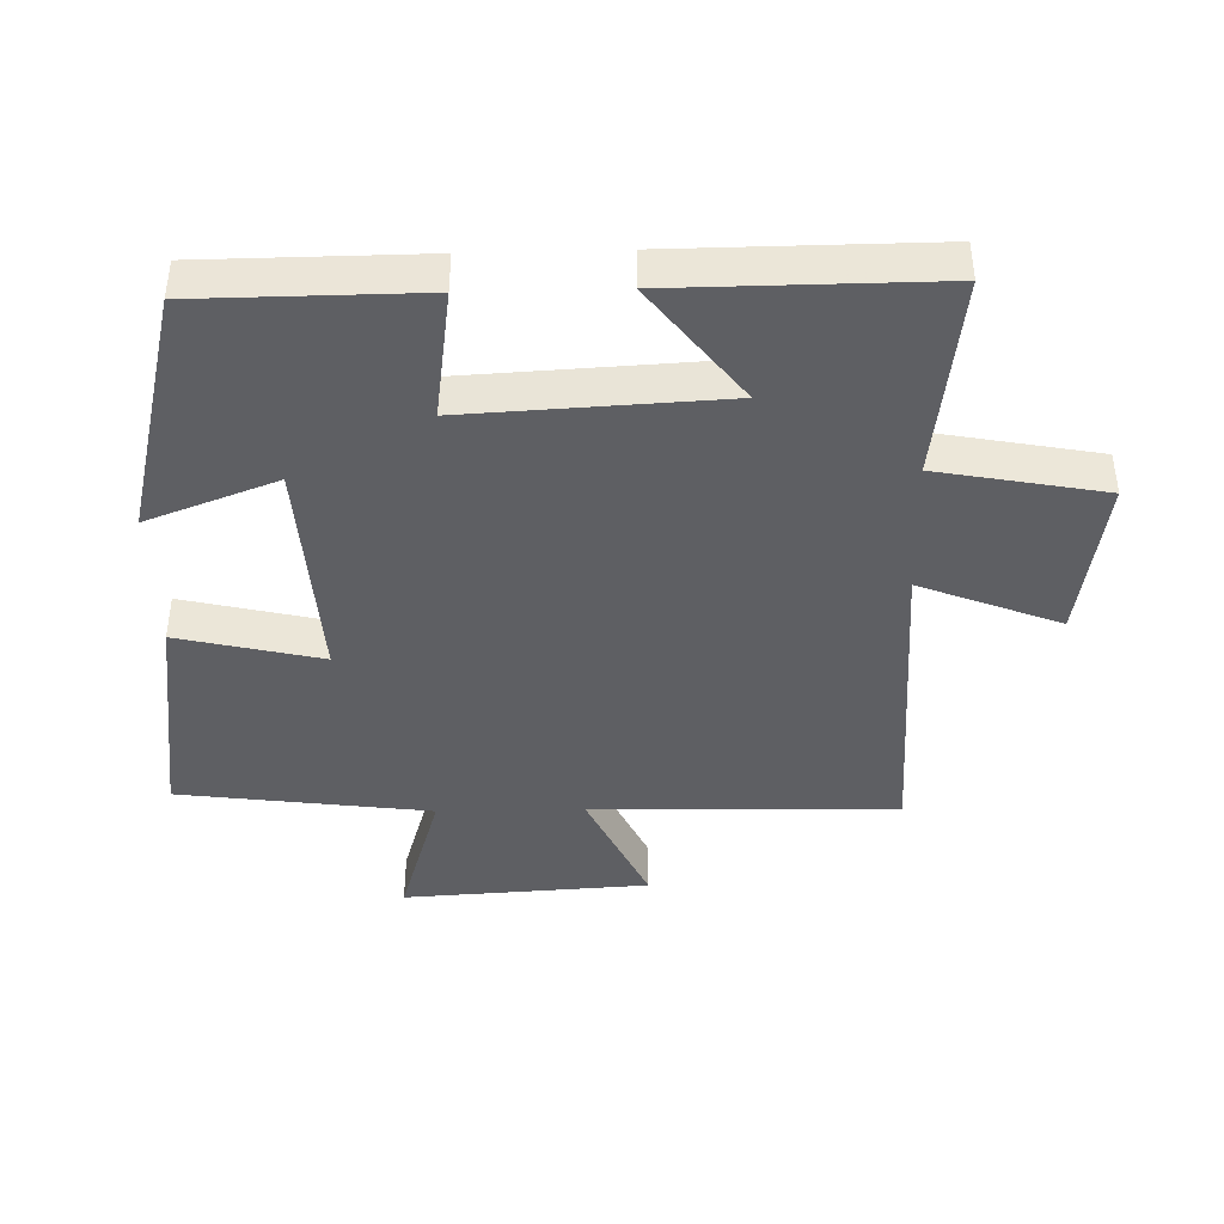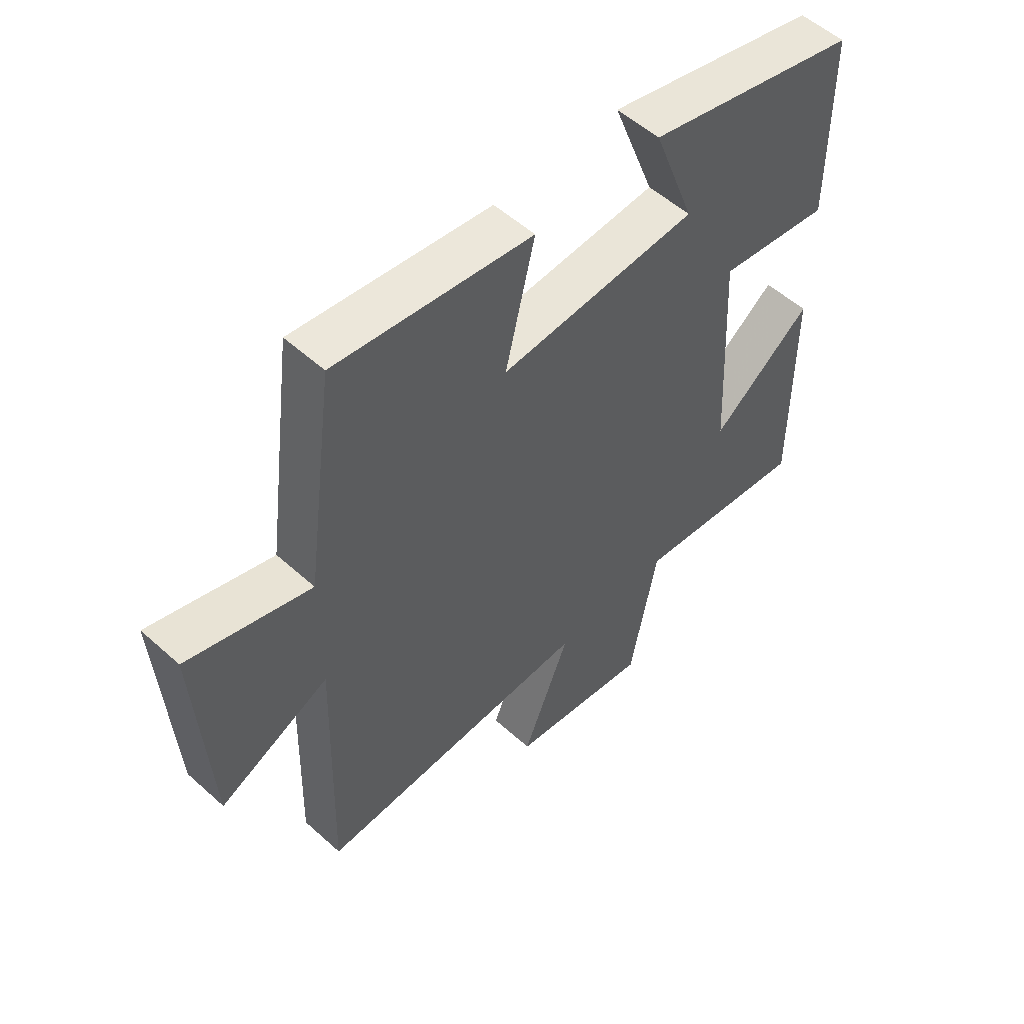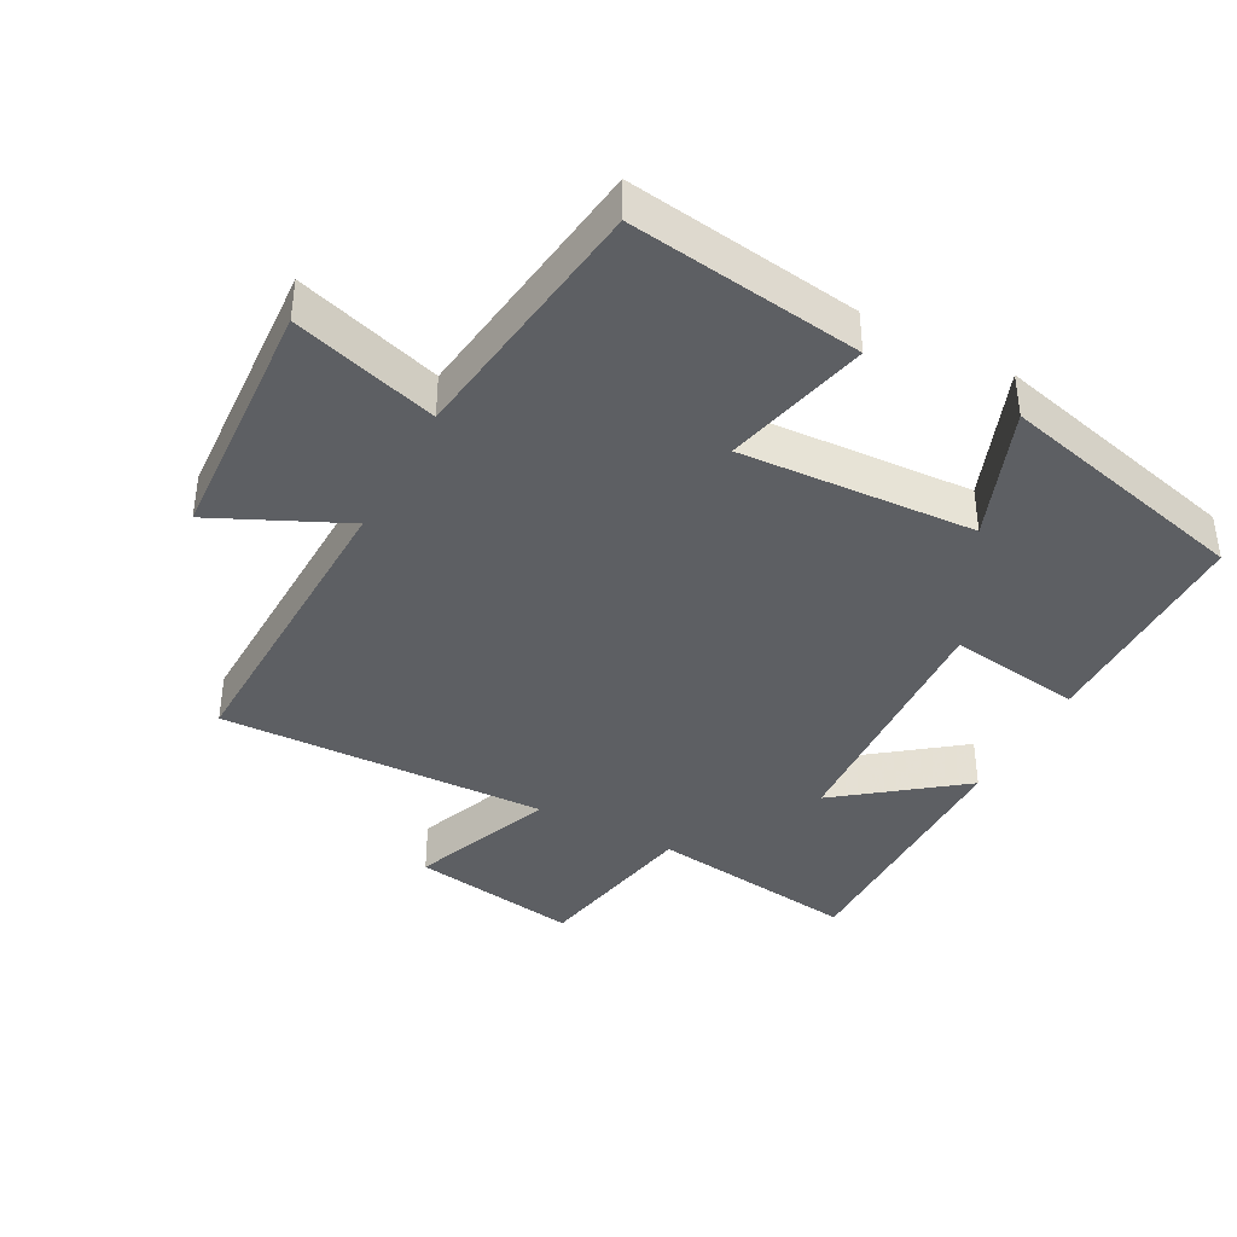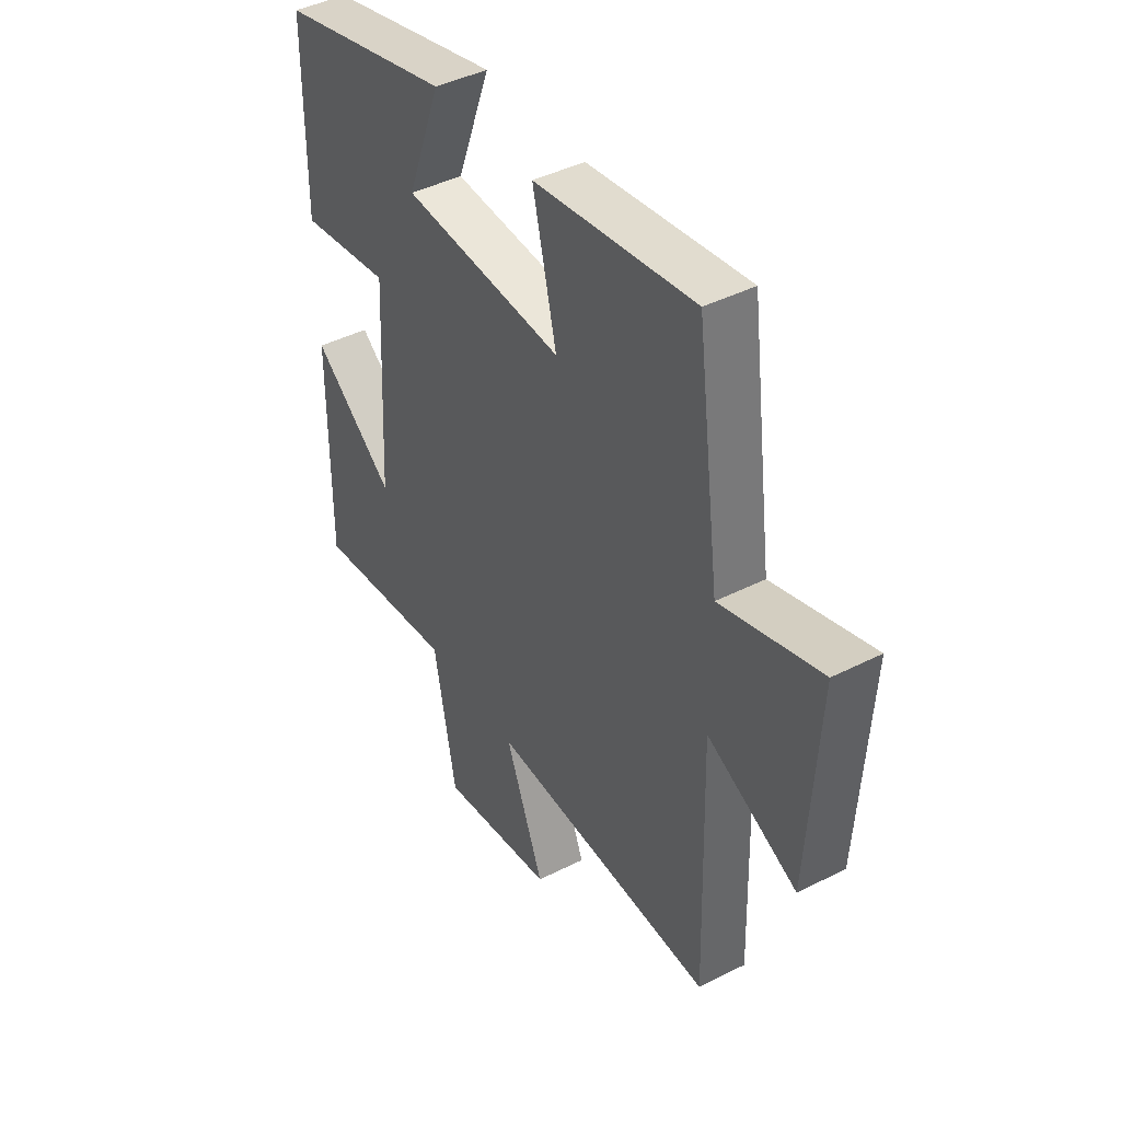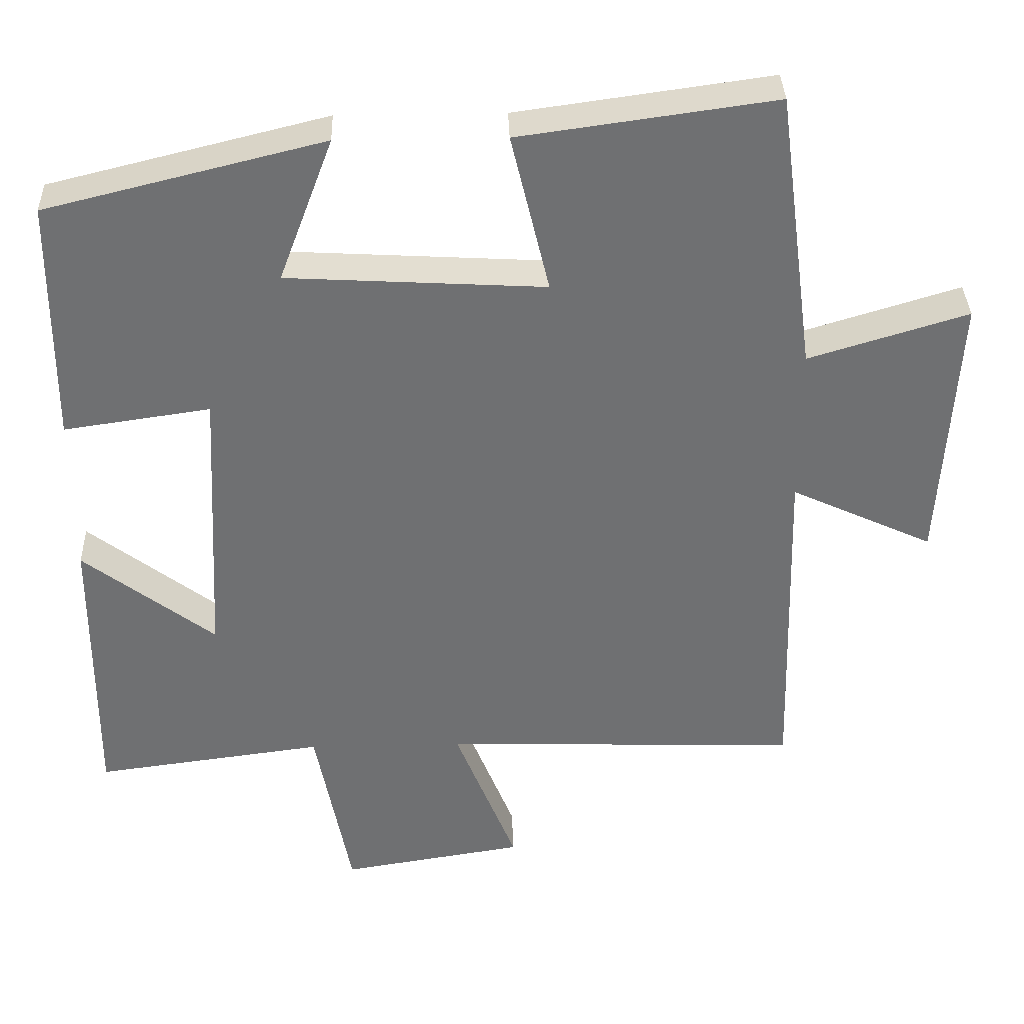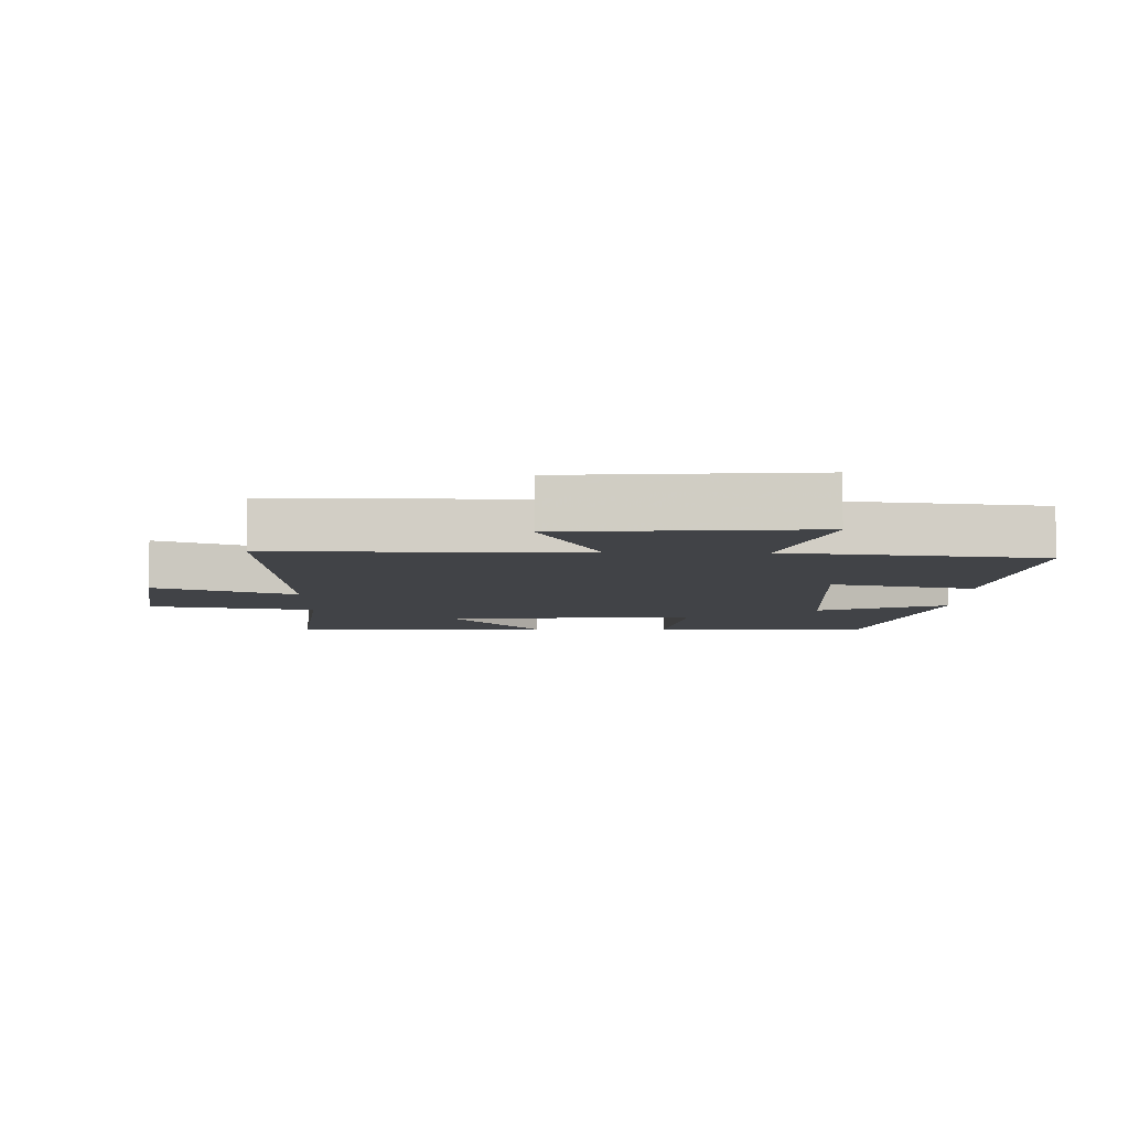
<metadata>
{"format":"obj","ext":"obj","renderer":"f3d","projection":"perspective","resolution":1024,"background":"white","views":[{"elev":-41.6,"azim":91.5,"up":"+Y"},{"elev":54.2,"azim":-46.3,"up":"+Z"},{"elev":-39.8,"azim":-28.1,"up":"+Y"},{"elev":43.0,"azim":-121.1,"up":"+Z"},{"elev":35.4,"azim":178.2,"up":"+Z"},{"elev":-7.3,"azim":-90.3,"up":"+Y"}]}
</metadata>
<code>
v 0.498 0.07 0.407
v 0.5 0.07 0.073
v 0.301 0.07 0.102
v 0.321 0.07 -0.284
v 0.5 0.07 -0.147
v 0.502 0.07 -0.541
v 0.19 0.07 -0.5
v 0.142 0.07 -0.752
v -0.108 0.07 -0.712
v -0.024 0.07 -0.5
v -0.513 0.07 -0.516
v -0.5 0.07 -0.052
v -0.694 0.07 -0.142
v -0.716 0.07 0.232
v -0.5 0.07 0.166
v -0.449 0.07 0.548
v -0.103 0.07 0.5
v -0.155 0.07 0.283
v 0.195 0.07 0.303
v 0.121 0.07 0.5
v 0.498 0 0.407
v 0.5 0 0.073
v 0.301 0 0.102
v 0.321 0 -0.284
v 0.5 0 -0.147
v 0.502 0 -0.541
v 0.19 0 -0.5
v 0.142 0 -0.752
v -0.108 0 -0.712
v -0.024 0 -0.5
v -0.513 0 -0.516
v -0.5 0 -0.052
v -0.694 0 -0.142
v -0.716 0 0.232
v -0.5 0 0.166
v -0.449 0 0.548
v -0.103 0 0.5
v -0.155 0 0.283
v 0.195 0 0.303
v 0.121 0 0.5
f 1 2 3
f 20 1 3
f 19 20 3
f 18 19 3 4
f 15 16 17 18
f 15 18 4
f 12 13 14 15
f 12 15 4
f 10 11 12 4
f 7 8 9 10
f 7 10 4
f 4 5 6 7
f 23 22 21
f 23 21 40
f 23 40 39
f 24 23 39 38
f 38 37 36 35
f 24 38 35
f 35 34 33 32
f 24 35 32
f 24 32 31 30
f 30 29 28 27
f 24 30 27
f 27 26 25 24
f 1 21 22 2
f 2 22 23 3
f 3 23 24 4
f 4 24 25 5
f 5 25 26 6
f 6 26 27 7
f 7 27 28 8
f 8 28 29 9
f 9 29 30 10
f 10 30 31 11
f 11 31 32 12
f 12 32 33 13
f 13 33 34 14
f 14 34 35 15
f 15 35 36 16
f 16 36 37 17
f 17 37 38 18
f 18 38 39 19
f 19 39 40 20
f 20 40 21 1

</code>
